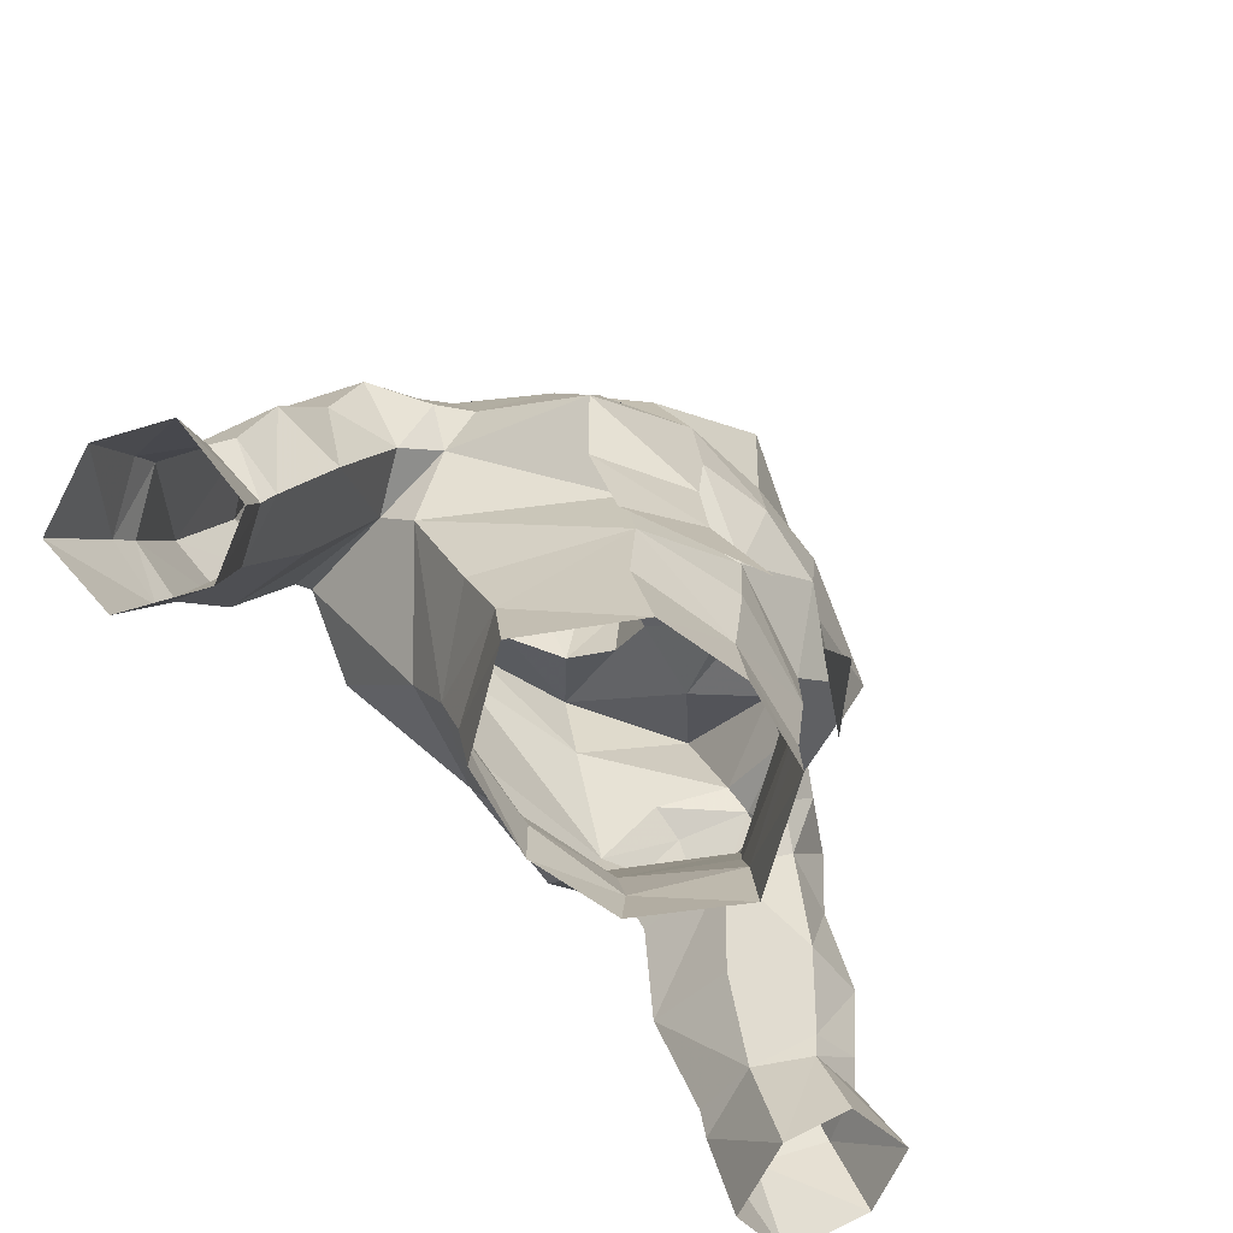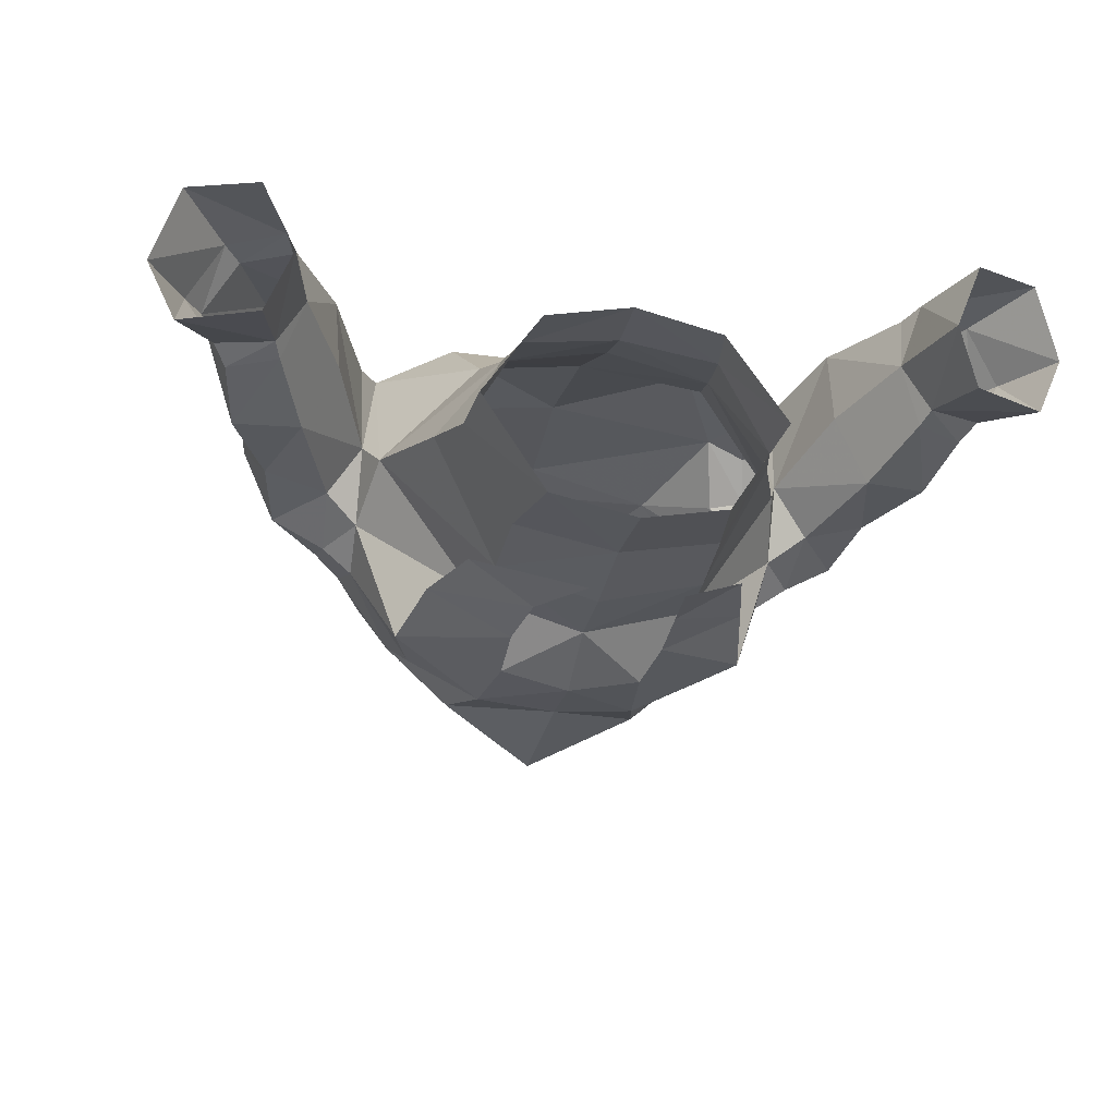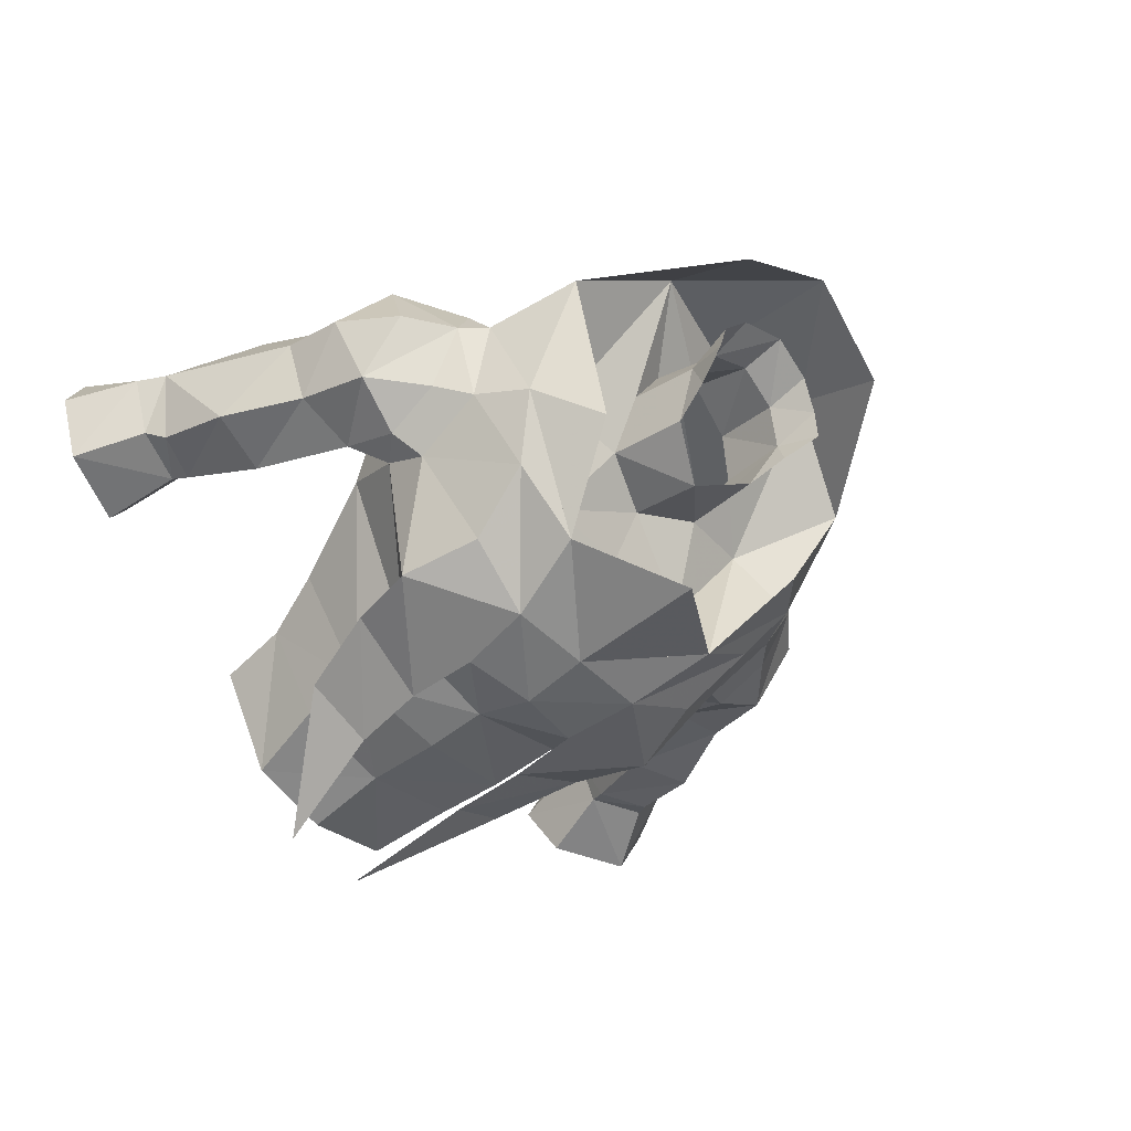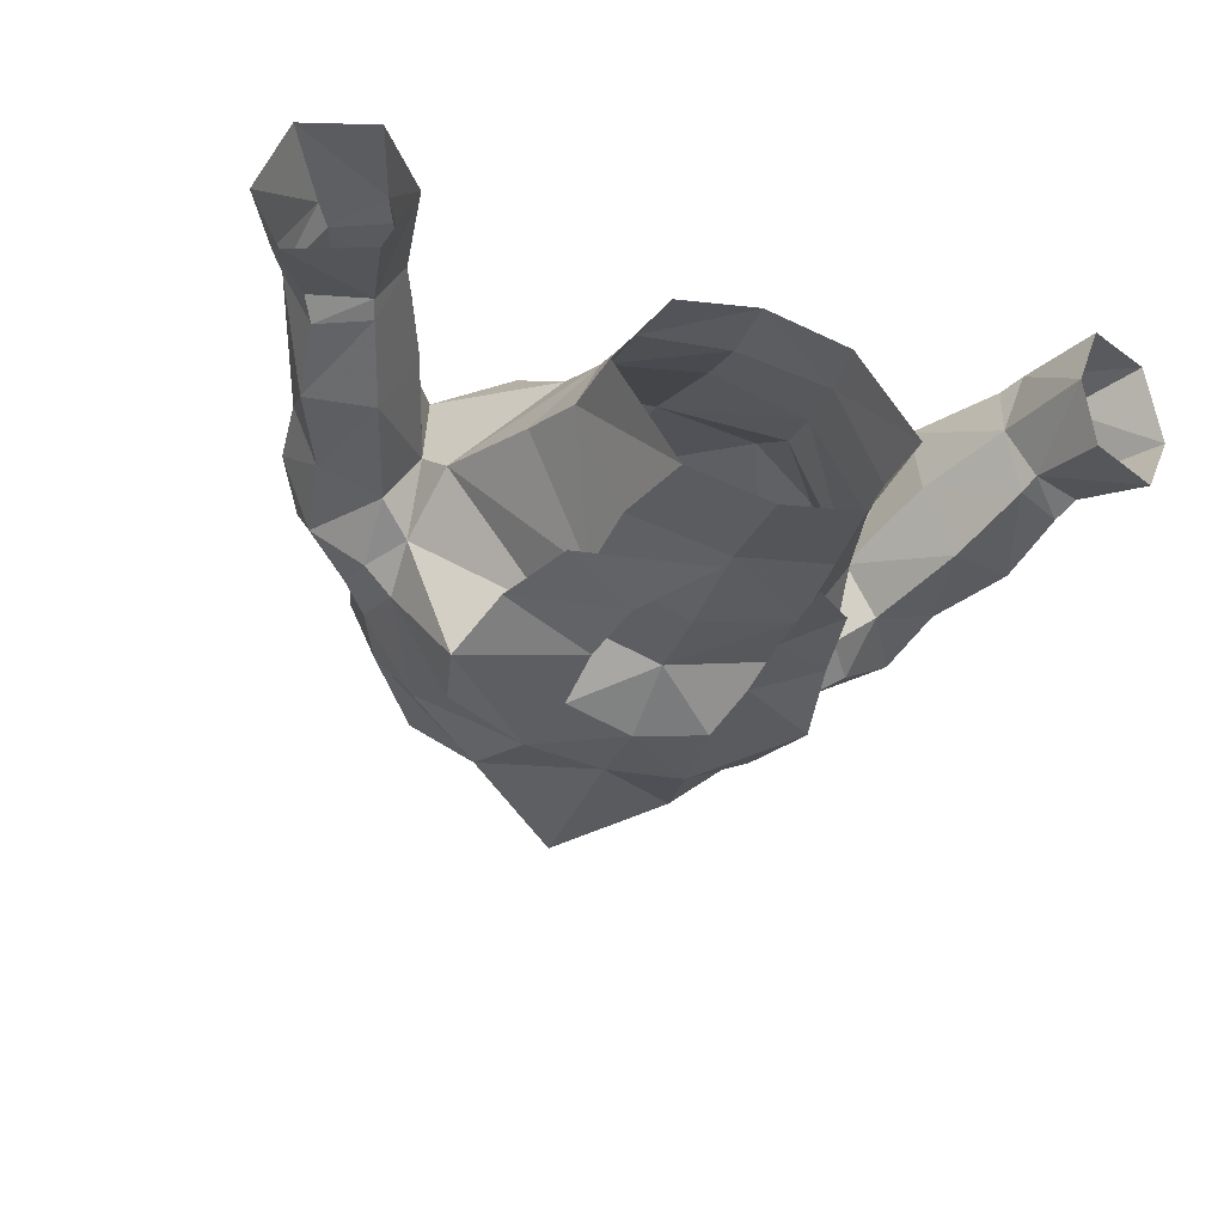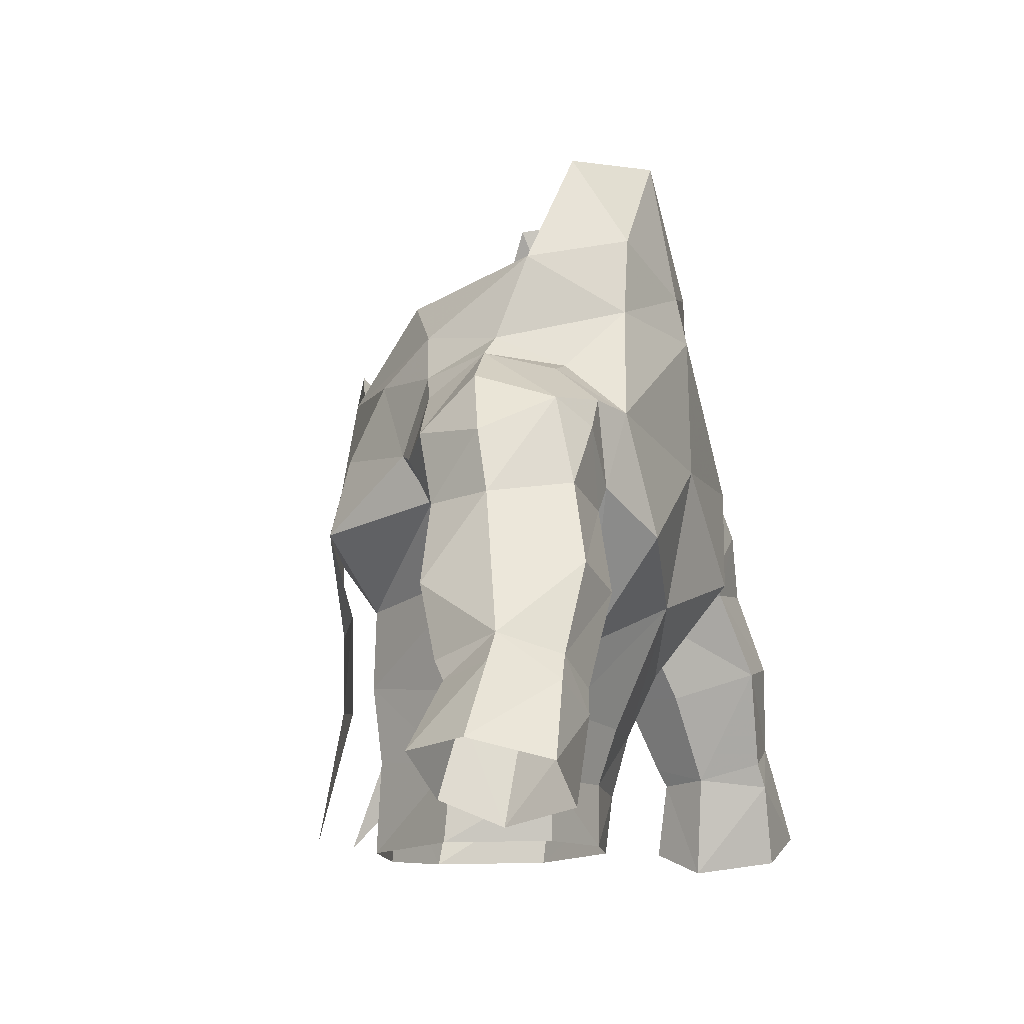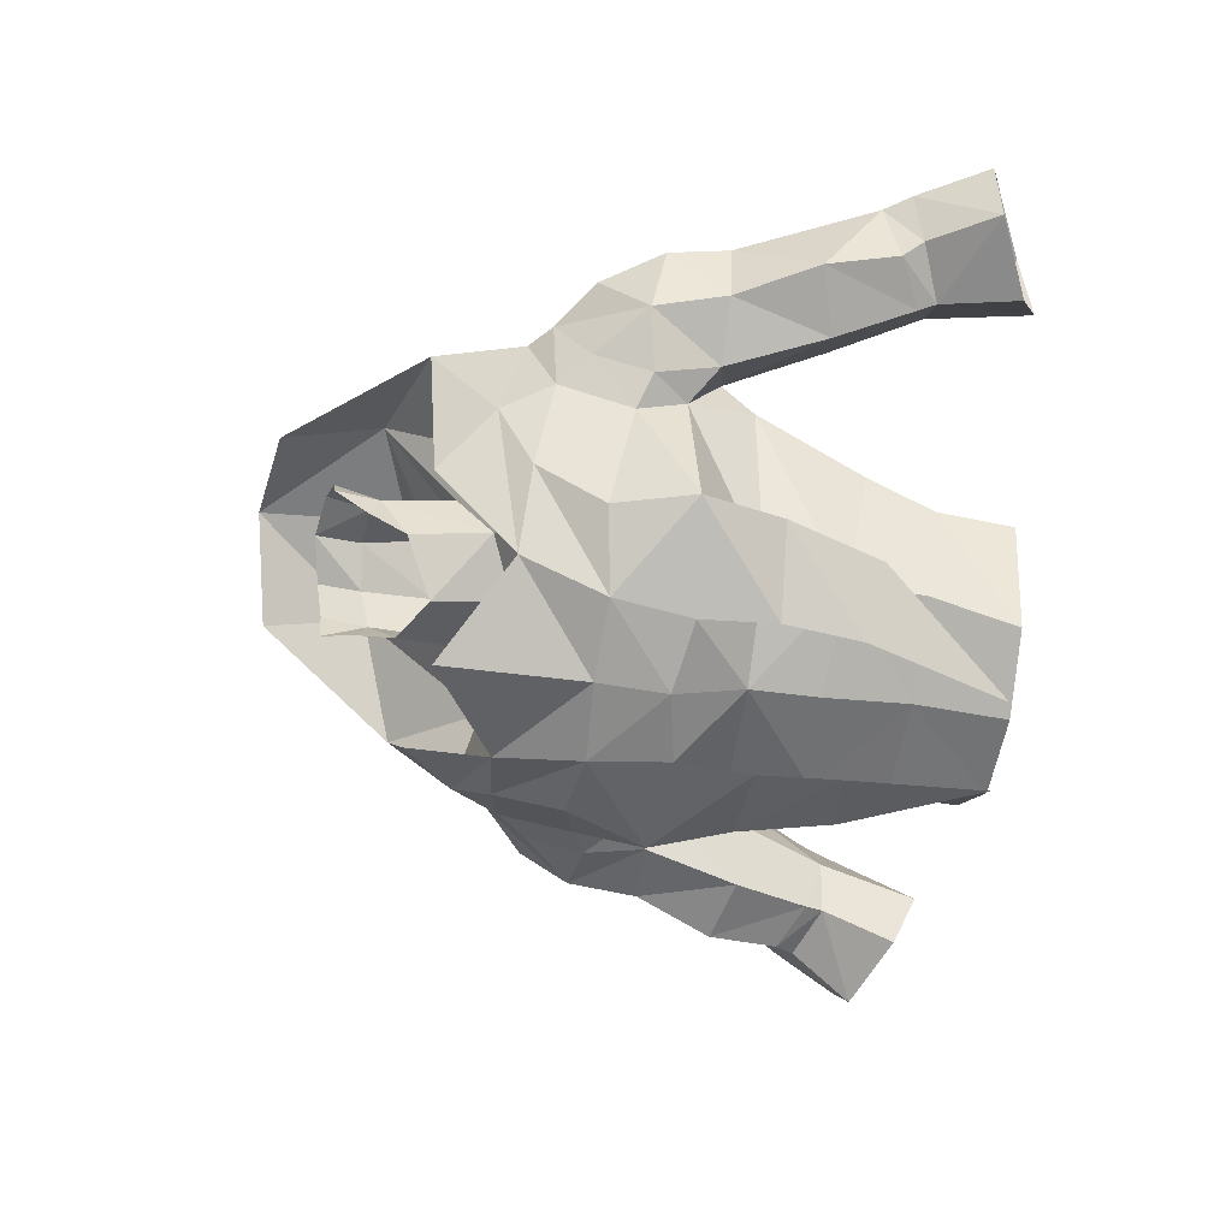
<metadata>
{"format":"obj","ext":"obj","renderer":"f3d","projection":"perspective","resolution":1024,"background":"white","views":[{"elev":-68.9,"azim":-47.9,"up":"+Z"},{"elev":-25.8,"azim":168.3,"up":"+Y"},{"elev":-50.8,"azim":-46.8,"up":"+Y"},{"elev":-35.6,"azim":158.0,"up":"+Y"},{"elev":-13.0,"azim":110.0,"up":"+Z"},{"elev":-68.2,"azim":82.2,"up":"+Y"}]}
</metadata>
<code>
g taoist_armour_male_33040
v -7.046 -5.037 68.58
v -8.731 -0.01365 69.18
v -4.355 -4.151 65.88
v -8.669 -1.266 71.08
v -0.06428 0.12 74.61
v -2.474 0.859 75.62
v -3.691 -2.032 73.45
v -0.06427 -1.887 73.36
v -5.406 1.406 75.27
v -4.041 -5.272 74.67
v -0.06427 -5.401 65.88
v -4.083 -4.36 62.86
v -0.06428 -5.296 63.18
v -0.06431 7.865 71.66
v -5.134 7.855 67.91
v -7.254 7.314 72.36
v -2.86 -6.307 68.18
v -6.126 -4.643 71.74
v -3.262 -6.284 71.29
v -4.193 3.779 61.55
v -3.885 3.137 58.98
v -5.924 -0.2689 59.48
v -6.643 0.5239 62.15
v -0.06428 3.78 59.09
v -0.06428 4.546 61.31
v -0.06426 -6.712 68.68
v -5.837 -0.5888 56.5
v -0.06428 3.75 56.66
v -3.495 2.963 56.64
v -3.981 -4.011 59.9
v -0.06428 -4.834 59.79
v -5.329 6.302 77.05
v -4.188 6.513 80.42
v -0.06431 7.35 79.13
v -0.246 7.721 77.21
v -8.816 6.686 72.52
v -7.254 7.314 72.36
v -8.133 6.771 69.28
v -8.866 -0.1633 74.05
v -9.308 2.781 75.25
v -10.22 2.656 74.38
v -10.02 0.3417 72.88
v -7.756 5.043 74.34
v -9.308 2.781 75.25
v -8.133 6.771 69.28
v -8.173 1.659 66.52
v -8.737 2.824 67.84
v -9.145 5.149 73.81
v -7.756 5.043 74.34
v -9.895 -0.4985 70.59
v -8.669 -1.266 71.08
v -2.928 2.714 77.22
v -4.041 -5.272 74.67
v -6.665 -2.96 74.51
v -0.06431 6.731 66.11
v -2.083 4.461 77.73
v -4.188 6.513 80.42
v -0.0643 5.649 78.09
v -0.06431 7.35 79.13
v -0.06426 -6.518 71.44
v -3.389 -4.441 56.37
v -0.06428 -5.171 56.27
v -13.64 4.052 68.16
v -13.35 3.594 70.56
v -11.72 6.015 71.94
v -12.58 1.507 68.11
v -11.99 0.7935 70.97
v -12.03 2.967 72.97
v -10.06 0.7821 68.1
v -10.28 6.929 71.09
v -11.8 6.716 68.66
v -10.34 7.643 64.85
v -10.19 4.193 63.95
v -11.83 4.833 60.44
v -12.27 7.362 61.1
v -15.18 3.072 61.2
v -14.66 2.533 62
v -15.69 5.173 62.69
v -12.94 2.91 60.34
v -12.68 2.588 61.07
v -12.75 7.543 60.12
v -14.39 7.207 61.99
v -15.03 7.337 61.05
v -14.14 1.748 64.89
v -11.83 4.833 60.44
v -8.737 2.824 67.84
v -11.5 1.496 64.18
v -10.19 4.193 63.95
v -16.72 2.322 58.64
v -16.37 5.125 61.64
v -17.87 4.87 58.87
v -12.66 4.386 56.36
v -13.65 2.276 57.29
v -13.06 7.551 65.47
v -8.737 2.824 67.84
v -8.851 6.681 68.23
v -13.98 7.471 56.83
v -16.81 7.718 58.11
v -12.66 4.386 56.36
v -4.59 4.883 64.08
v -0.06426 -6.518 71.44
v -8.731 -0.01365 69.18
v -7.046 -5.037 68.58
v -6.296 -4.343 65.39
v -3.032 -6.16 65.18
v -2.86 -6.307 68.18
v -2.765 -6.254 62.08
v -5.295 -4.712 61.69
v -1.799 -7.711 57
v -0.06431 6.312 85.02
v -4.008 4.157 84.24
v -7.795 -0.6041 76.02
v -8.166 3.662 78.81
v -8.166 3.662 78.81
v -8.866 -0.1633 74.05
v -0.06426 -4.966 71.35
v -2.572 0.9811 80.38
v -2.684 2.22 80.01
v -2.184 0.3017 78.83
v -3.065 1.637 81.78
v -2.822 2.922 81.92
v -1.903 4.066 82.26
v -1.788 3.59 80.49
v -0.0643 4.565 82.57
v -0.0643 4.365 80.7
v -0.06427 -0.8352 77.66
v -0.06425 -6.775 77.17
v -7.795 -0.6041 76.02
v -5.64 -1.989 78.02
v 8.602 -0.01361 69.18
v 6.918 -5.037 68.58
v 4.226 -4.151 65.88
v 8.54 -1.266 71.08
v 2.346 0.859 75.62
v 3.562 -2.032 73.45
v 3.912 -5.272 74.67
v 5.277 1.406 75.27
v 3.955 -4.36 62.86
v 5.005 7.855 67.91
v 7.125 7.314 72.36
v 2.731 -6.307 68.18
v 5.998 -4.643 71.74
v 3.133 -6.284 71.29
v 3.756 3.137 58.98
v 4.064 3.779 61.55
v 5.795 -0.2689 59.48
v 6.514 0.5239 62.15
v 5.709 -0.5888 56.5
v 3.366 2.963 56.64
v 3.853 -4.011 59.9
v 4.059 6.513 80.42
v 4.918 6.624 77.14
v 7.125 7.314 72.36
v 8.688 6.686 72.52
v 8.005 6.772 69.28
v 9.179 2.781 75.25
v 8.738 -0.1633 74.05
v 10.09 2.656 74.38
v 9.889 0.3418 72.88
v 7.627 5.043 74.34
v 9.179 2.781 75.25
v 8.044 1.659 66.52
v 8.005 6.772 69.28
v 8.609 2.824 67.84
v 7.627 5.043 74.34
v 9.016 5.149 73.81
v 9.767 -0.4985 70.59
v 8.54 -1.266 71.08
v 2.8 2.714 77.22
v 3.912 -5.272 74.67
v 6.537 -2.96 74.51
v 4.059 6.513 80.42
v 1.954 4.461 77.73
v 3.261 -4.441 56.37
v 13.22 3.594 70.56
v 13.52 4.053 68.16
v 11.59 6.015 71.94
v 11.86 0.7936 70.97
v 12.45 1.507 68.11
v 11.9 2.967 72.97
v 9.933 0.7821 68.1
v 11.67 6.716 68.66
v 10.15 6.929 71.09
v 10.06 4.193 63.95
v 10.22 7.643 64.85
v 11.71 4.833 60.44
v 12.14 7.362 61.1
v 14.53 2.533 62
v 15.05 3.065 61.21
v 15.56 5.173 62.69
v 12.55 2.588 61.07
v 12.8 2.897 60.35
v 12.63 7.542 60.12
v 14.26 7.207 61.99
v 14.9 7.337 61.05
v 14.01 1.748 64.89
v 11.71 4.833 60.44
v 8.609 2.824 67.84
v 11.37 1.496 64.18
v 10.06 4.193 63.95
v 16.24 5.125 61.64
v 16.59 2.322 58.64
v 17.74 4.87 58.87
v 12.53 4.386 56.36
v 13.52 2.276 57.29
v 12.93 7.551 65.47
v 8.609 2.824 67.84
v 8.723 6.681 68.23
v 13.85 7.471 56.83
v 16.68 7.718 58.11
v 12.53 4.386 56.36
v 4.461 4.883 64.08
v 8.602 -0.01361 69.18
v 6.168 -4.343 65.39
v 6.918 -5.037 68.58
v 2.904 -6.16 65.18
v 2.731 -6.307 68.18
v 2.637 -6.254 62.08
v 5.166 -4.712 61.69
v 1.67 -7.711 57
v 3.879 4.157 84.24
v 7.666 -0.6041 76.02
v 8.037 3.662 78.81
v 8.037 3.662 78.81
v 8.738 -0.1633 74.05
v 2.556 2.22 80.01
v 2.443 0.9811 80.38
v 2.056 0.3017 78.83
v 2.936 1.637 81.78
v 1.775 4.066 82.26
v 2.693 2.922 81.92
v 1.659 3.59 80.49
v 7.666 -0.6041 76.02
v 5.511 -1.989 78.02
f 1 2 3
f 2 1 4
f 5 6 7
f 7 8 5
f 9 10 7
f 11 3 12
f 12 13 11
f 14 15 16
f 3 11 17
f 18 1 19
f 20 21 22
f 22 23 20
f 24 21 20
f 20 25 24
f 11 26 17
f 27 22 21
f 21 24 28
f 28 29 21
f 12 30 31
f 31 13 12
f 12 23 22
f 22 30 12
f 19 1 17
f 32 33 34
f 34 35 32
f 36 37 38
f 39 40 41
f 41 42 39
f 32 43 44
f 45 46 47
f 32 16 43
f 48 49 37
f 37 36 48
f 42 50 51
f 51 39 42
f 52 9 6
f 19 53 54
f 54 18 19
f 14 55 15
f 56 57 52
f 57 56 58
f 57 58 59
f 10 60 7
f 22 27 61
f 61 30 22
f 61 62 31
f 31 30 61
f 63 64 65
f 66 67 64
f 64 63 66
f 67 68 64
f 65 64 68
f 69 67 66
f 67 69 50
f 70 71 65
f 36 38 70
f 65 68 41
f 41 48 65
f 65 48 36
f 41 68 67
f 67 42 41
f 46 23 12
f 12 3 46
f 50 42 67
f 35 14 16
f 72 73 74
f 74 75 72
f 76 77 78
f 79 80 77
f 74 81 75
f 82 75 81
f 81 83 82
f 78 82 83
f 84 66 63
f 80 79 85
f 86 69 87
f 87 88 86
f 89 90 91
f 92 85 79
f 79 93 92
f 79 76 89
f 89 93 79
f 71 94 63
f 80 85 88
f 88 87 80
f 95 73 72
f 72 96 95
f 90 83 91
f 81 97 98
f 98 83 81
f 83 98 91
f 81 99 97
f 94 71 96
f 96 72 94
f 94 72 82
f 76 79 77
f 84 77 80
f 80 87 84
f 76 78 90
f 90 78 83
f 81 74 99
f 76 90 89
f 27 21 29
f 55 100 15
f 55 25 20
f 20 100 55
f 20 23 46
f 46 100 20
f 70 96 71
f 65 36 70
f 95 96 38
f 96 70 38
f 63 65 71
f 82 72 75
f 46 3 2
f 46 2 47
f 3 17 1
f 26 101 19
f 19 17 26
f 69 86 102
f 66 84 87
f 87 69 66
f 102 50 69
f 50 102 51
f 84 63 78
f 63 94 78
f 84 78 77
f 78 94 82
f 53 19 101
f 103 104 105
f 103 105 106
f 107 105 104
f 104 108 107
f 108 109 107
f 110 33 111
f 33 110 34
f 53 112 54
f 32 44 113
f 32 35 16
f 52 57 9
f 57 114 9
f 33 32 113
f 113 111 33
f 112 44 115
f 112 113 44
f 9 7 6
f 7 60 116
f 41 40 49
f 49 48 41
f 16 15 45
f 15 100 45
f 45 100 46
f 4 1 18
f 4 18 54
f 54 115 4
f 54 112 115
f 7 116 8
f 117 118 119
f 118 117 120
f 121 122 123
f 123 118 121
f 118 120 121
f 124 125 123
f 123 122 124
f 119 118 6
f 118 123 56
f 56 52 118
f 125 58 56
f 56 123 125
f 6 5 126
f 126 119 6
f 118 52 6
f 53 101 127
f 128 10 9
f 114 128 9
f 112 53 129
f 129 113 112
f 130 131 132
f 131 130 133
f 134 5 135
f 8 135 5
f 136 137 135
f 132 11 138
f 13 138 11
f 139 14 140
f 11 132 141
f 131 142 143
f 144 145 146
f 147 146 145
f 144 24 145
f 25 145 24
f 26 11 141
f 146 148 144
f 24 144 28
f 149 28 144
f 150 138 31
f 13 31 138
f 147 138 146
f 150 146 138
f 131 143 141
f 151 152 34
f 35 34 152
f 153 154 155
f 156 157 158
f 159 158 157
f 160 152 161
f 162 163 164
f 140 152 160
f 165 166 153
f 154 153 166
f 167 159 168
f 157 168 159
f 137 169 134
f 170 143 171
f 142 171 143
f 55 14 139
f 172 173 169
f 173 172 58
f 58 172 59
f 60 136 135
f 148 146 174
f 150 174 146
f 62 174 31
f 150 31 174
f 175 176 177
f 178 179 175
f 176 175 179
f 180 178 175
f 175 177 180
f 178 181 179
f 181 178 167
f 182 183 177
f 155 154 183
f 180 177 158
f 166 158 177
f 166 177 154
f 180 158 178
f 159 178 158
f 147 162 138
f 132 138 162
f 159 167 178
f 14 35 140
f 184 185 186
f 187 186 185
f 188 189 190
f 191 192 188
f 193 186 187
f 187 194 193
f 195 193 194
f 194 190 195
f 179 196 176
f 192 191 197
f 181 198 199
f 200 199 198
f 201 202 203
f 197 204 192
f 205 192 204
f 189 192 202
f 205 202 192
f 206 182 176
f 197 191 200
f 199 200 191
f 184 207 185
f 208 185 207
f 195 201 203
f 209 193 210
f 195 210 193
f 210 195 203
f 211 193 209
f 182 206 208
f 185 208 206
f 185 206 194
f 192 189 188
f 188 196 191
f 199 191 196
f 190 189 201
f 190 201 195
f 186 193 211
f 201 189 202
f 144 148 149
f 212 55 139
f 25 55 145
f 212 145 55
f 147 145 162
f 212 162 145
f 208 183 182
f 154 177 183
f 208 207 155
f 183 208 155
f 177 176 182
f 185 194 187
f 132 162 130
f 130 162 164
f 141 132 131
f 101 26 143
f 141 143 26
f 198 181 213
f 196 179 199
f 181 199 179
f 167 213 181
f 213 167 168
f 176 196 190
f 206 176 190
f 190 196 188
f 206 190 194
f 143 170 101
f 214 215 216
f 216 215 217
f 216 218 214
f 219 214 218
f 220 219 218
f 151 110 221
f 110 151 34
f 222 170 171
f 161 152 223
f 35 152 140
f 172 169 137
f 224 172 137
f 152 151 223
f 221 223 151
f 161 222 225
f 223 222 161
f 135 137 134
f 60 135 116
f 156 158 165
f 166 165 158
f 139 140 163
f 212 139 163
f 212 163 162
f 131 133 142
f 142 133 171
f 225 171 133
f 222 171 225
f 116 135 8
f 226 227 228
f 227 226 229
f 230 231 232
f 226 232 231
f 229 226 231
f 125 124 232
f 230 232 124
f 226 228 134
f 232 226 173
f 169 173 226
f 58 125 173
f 232 173 125
f 5 134 126
f 228 126 134
f 169 226 134
f 101 170 127
f 136 233 137
f 233 224 137
f 170 222 234
f 223 234 222

</code>
